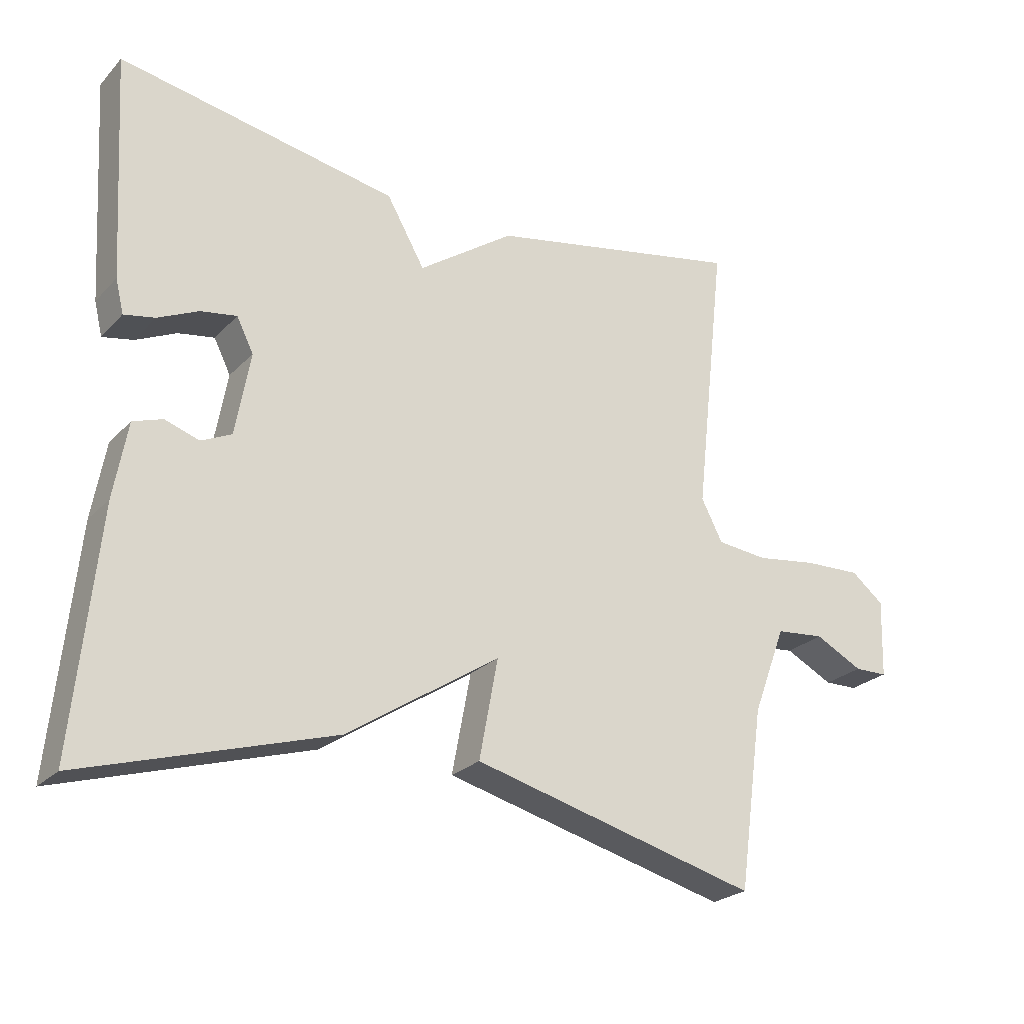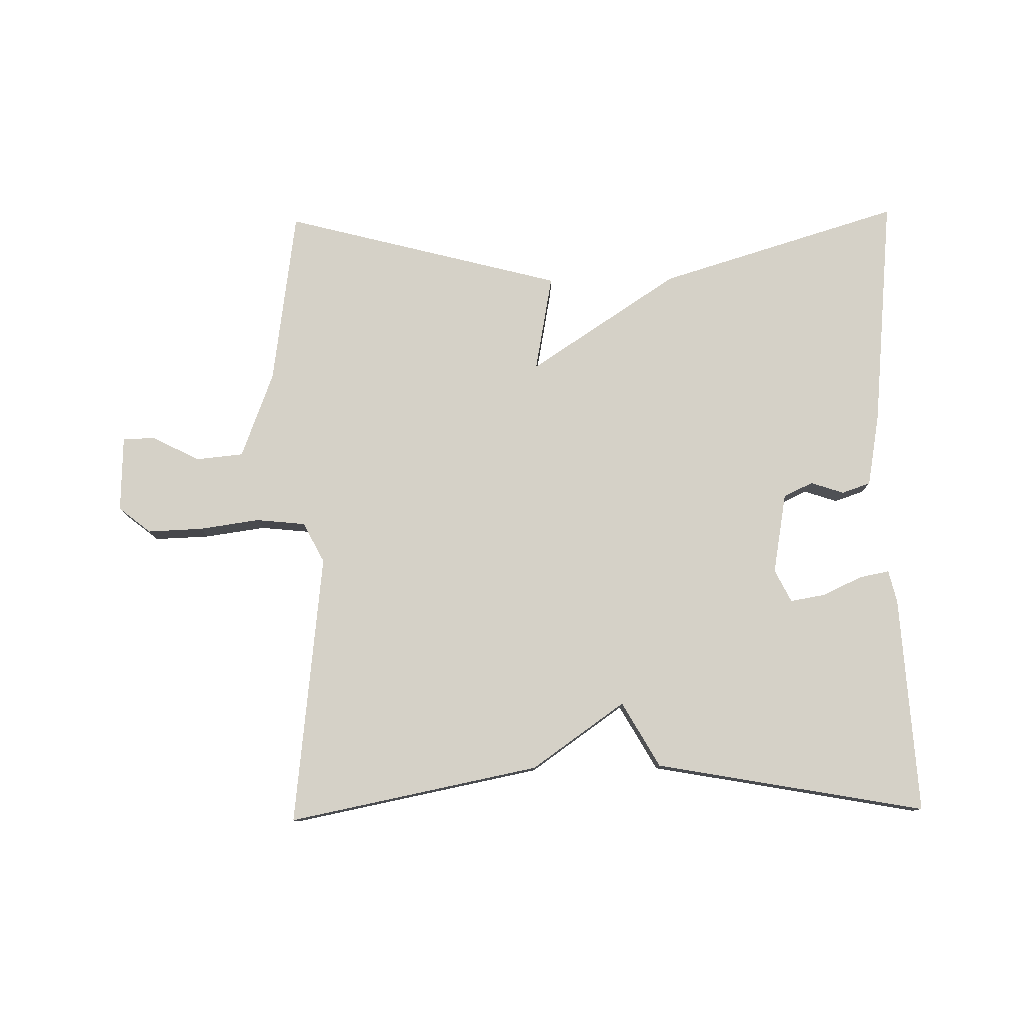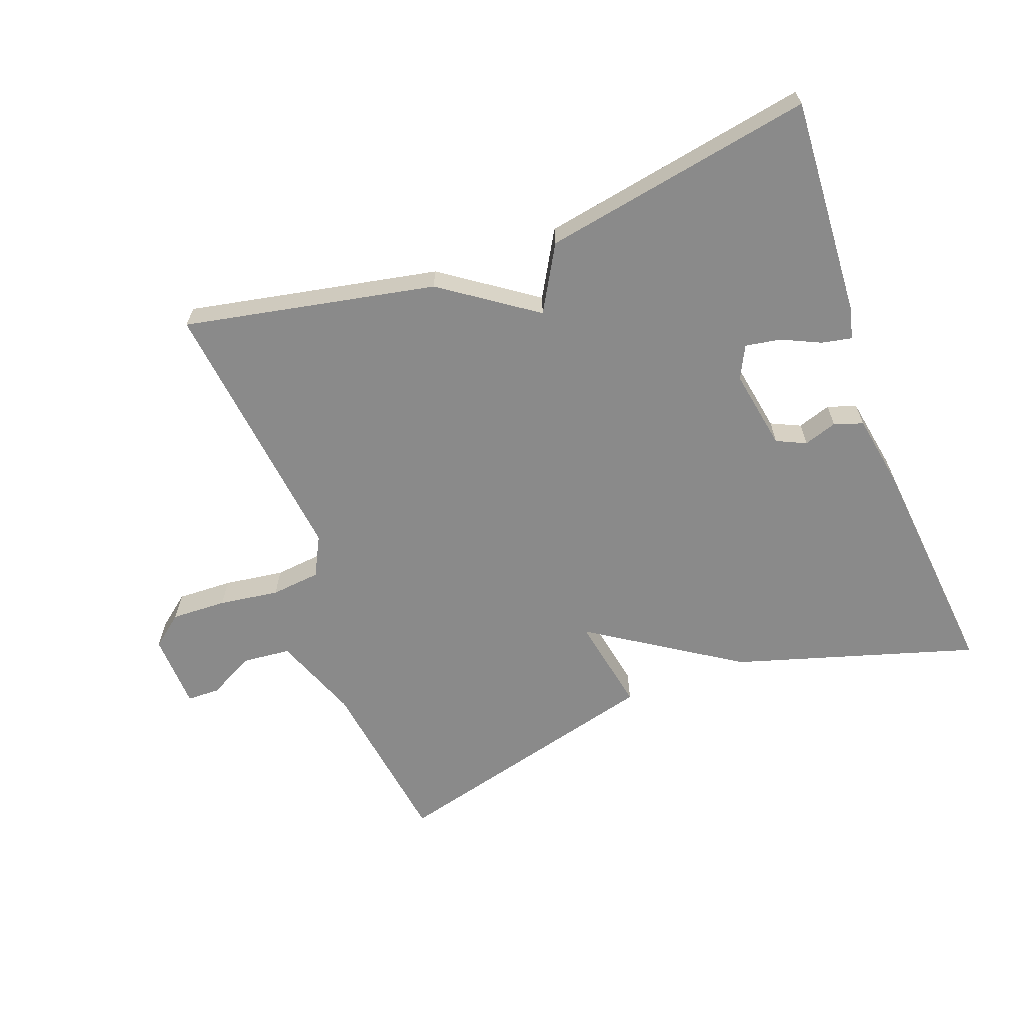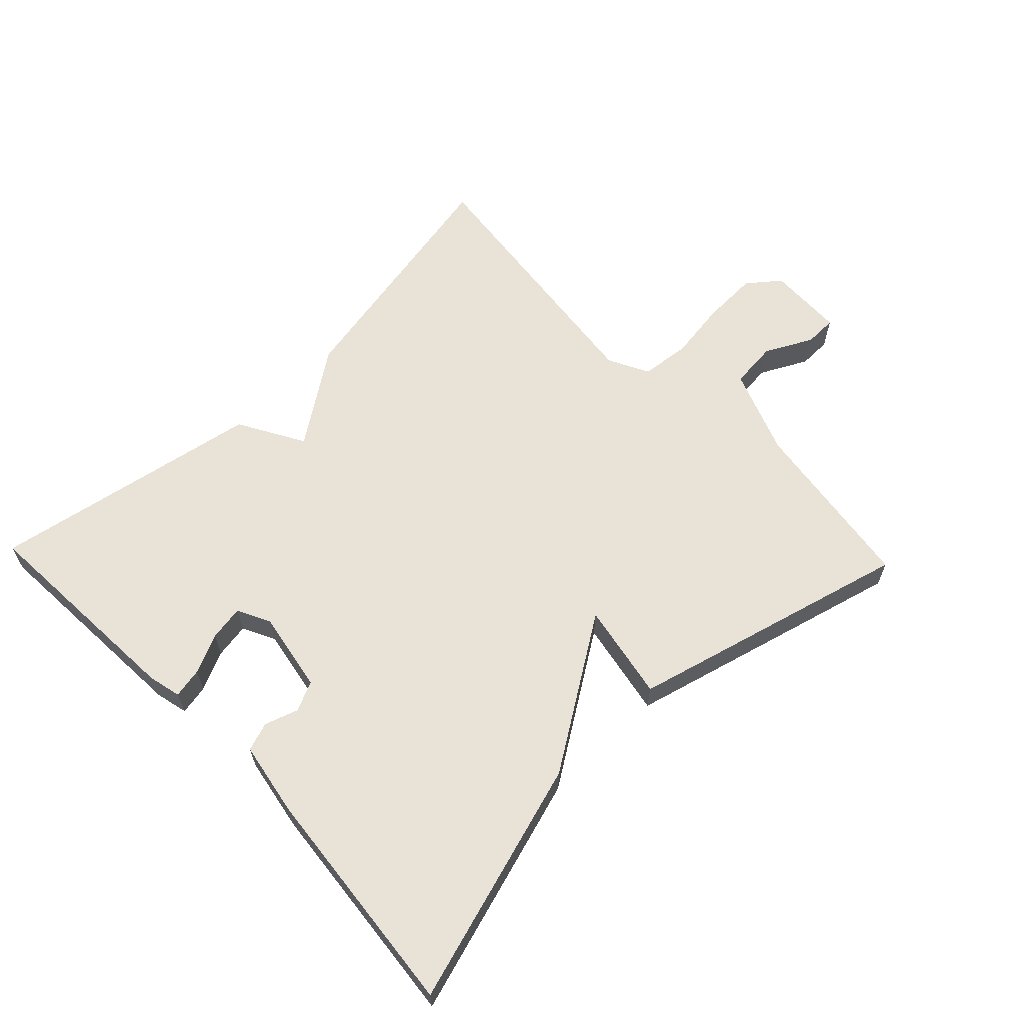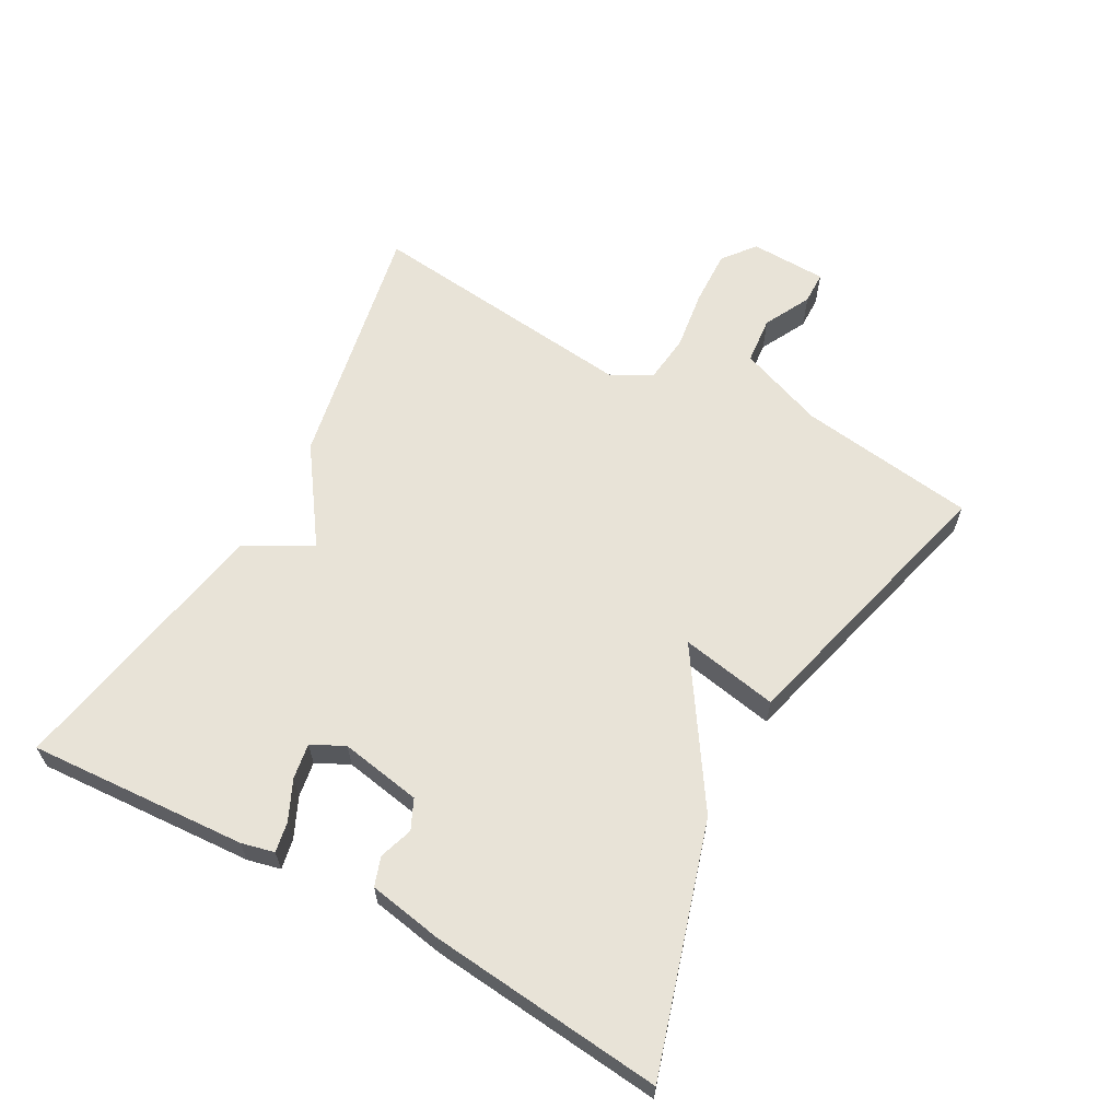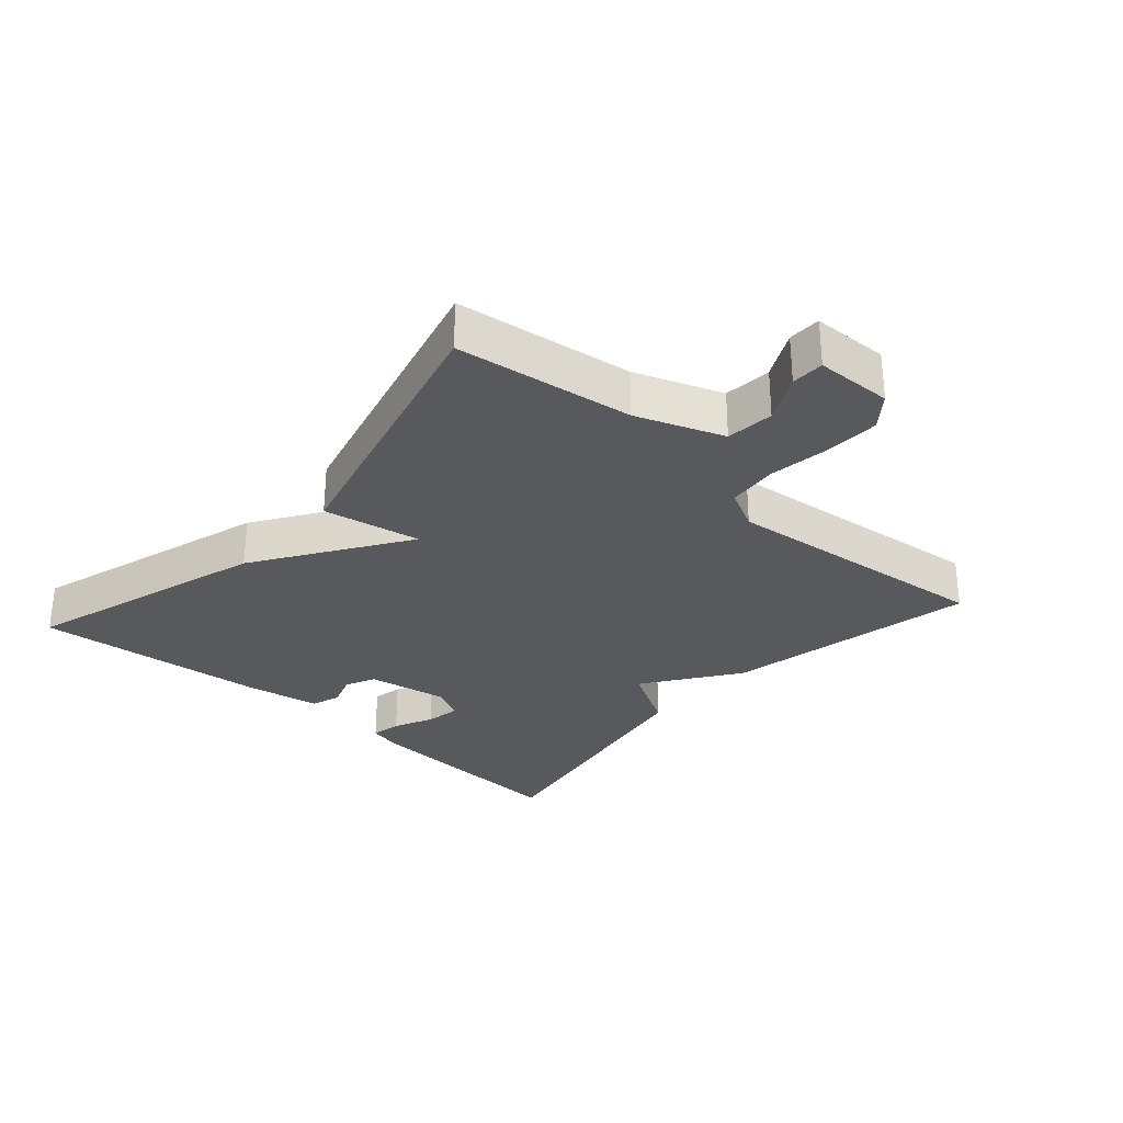
<metadata>
{"format":"obj","ext":"obj","renderer":"f3d","projection":"perspective","resolution":1024,"background":"white","views":[{"elev":-24.5,"azim":147.8,"up":"+Z"},{"elev":79.0,"azim":-1.0,"up":"+Y"},{"elev":-63.5,"azim":20.4,"up":"+Y"},{"elev":62.5,"azim":136.2,"up":"+Y"},{"elev":62.2,"azim":118.9,"up":"+Y"},{"elev":-29.9,"azim":-131.8,"up":"+Y"}]}
</metadata>
<code>
v 0.5 0.07 -0.5
v 0.129 0.07 -0.388
v -0.099 0.07 -0.239
v -0.071 0.07 -0.388
v -0.5 0.07 -0.5
v -0.538 0.07 -0.23
v -0.588 0.07 -0.098
v -0.661 0.07 -0.091
v -0.733 0.07 -0.128
v -0.783 0.07 -0.127
v -0.787 0.07 -0.01
v -0.738 0.07 0.029
v -0.653 0.07 0.026
v -0.561 0.07 0.013
v -0.485 0.07 0.021
v -0.453 0.07 0.083
v -0.5 0.07 0.5
v -0.115 0.07 0.424
v 0.028 0.07 0.324
v 0.085 0.07 0.424
v 0.5 0.07 0.5
v 0.48 0.07 0.166
v 0.468 0.07 0.116
v 0.422 0.07 0.125
v 0.362 0.07 0.153
v 0.308 0.07 0.162
v 0.283 0.07 0.112
v 0.305 0.07 -0.012
v 0.35 0.07 -0.033
v 0.401 0.07 -0.016
v 0.445 0.07 -0.031
v 0.465 0.07 -0.144
v 0.5 0 -0.5
v 0.129 0 -0.388
v -0.099 0 -0.239
v -0.071 0 -0.388
v -0.5 0 -0.5
v -0.538 0 -0.23
v -0.588 0 -0.098
v -0.661 0 -0.091
v -0.733 0 -0.128
v -0.783 0 -0.127
v -0.787 0 -0.01
v -0.738 0 0.029
v -0.653 0 0.026
v -0.561 0 0.013
v -0.485 0 0.021
v -0.453 0 0.083
v -0.5 0 0.5
v -0.115 0 0.424
v 0.028 0 0.324
v 0.085 0 0.424
v 0.5 0 0.5
v 0.48 0 0.166
v 0.468 0 0.116
v 0.422 0 0.125
v 0.362 0 0.153
v 0.308 0 0.162
v 0.283 0 0.112
v 0.305 0 -0.012
v 0.35 0 -0.033
v 0.401 0 -0.016
v 0.445 0 -0.031
v 0.465 0 -0.144
f 1 2 3
f 32 1 3
f 31 32 3
f 30 31 3
f 29 30 3
f 28 29 3
f 27 28 3
f 26 27 3
f 23 24 25
f 22 23 25
f 21 22 25
f 20 21 25
f 19 20 25
f 19 25 26
f 16 17 18 19
f 19 26 3
f 16 19 3
f 15 16 3
f 12 13 14
f 11 12 14
f 10 11 14
f 9 10 14
f 8 9 14
f 7 8 14 15
f 15 3 4
f 7 15 4
f 6 7 4
f 4 5 6
f 35 34 33
f 35 33 64
f 35 64 63
f 35 63 62
f 35 62 61
f 35 61 60
f 35 60 59
f 35 59 58
f 57 56 55
f 57 55 54
f 57 54 53
f 57 53 52
f 57 52 51
f 58 57 51
f 51 50 49 48
f 35 58 51
f 35 51 48
f 35 48 47
f 46 45 44
f 46 44 43
f 46 43 42
f 46 42 41
f 46 41 40
f 47 46 40 39
f 36 35 47
f 36 47 39
f 36 39 38
f 38 37 36
f 1 33 34 2
f 2 34 35 3
f 3 35 36 4
f 4 36 37 5
f 5 37 38 6
f 6 38 39 7
f 7 39 40 8
f 8 40 41 9
f 9 41 42 10
f 10 42 43 11
f 11 43 44 12
f 12 44 45 13
f 13 45 46 14
f 14 46 47 15
f 15 47 48 16
f 16 48 49 17
f 17 49 50 18
f 18 50 51 19
f 19 51 52 20
f 20 52 53 21
f 21 53 54 22
f 22 54 55 23
f 23 55 56 24
f 24 56 57 25
f 25 57 58 26
f 26 58 59 27
f 27 59 60 28
f 28 60 61 29
f 29 61 62 30
f 30 62 63 31
f 31 63 64 32
f 32 64 33 1

</code>
